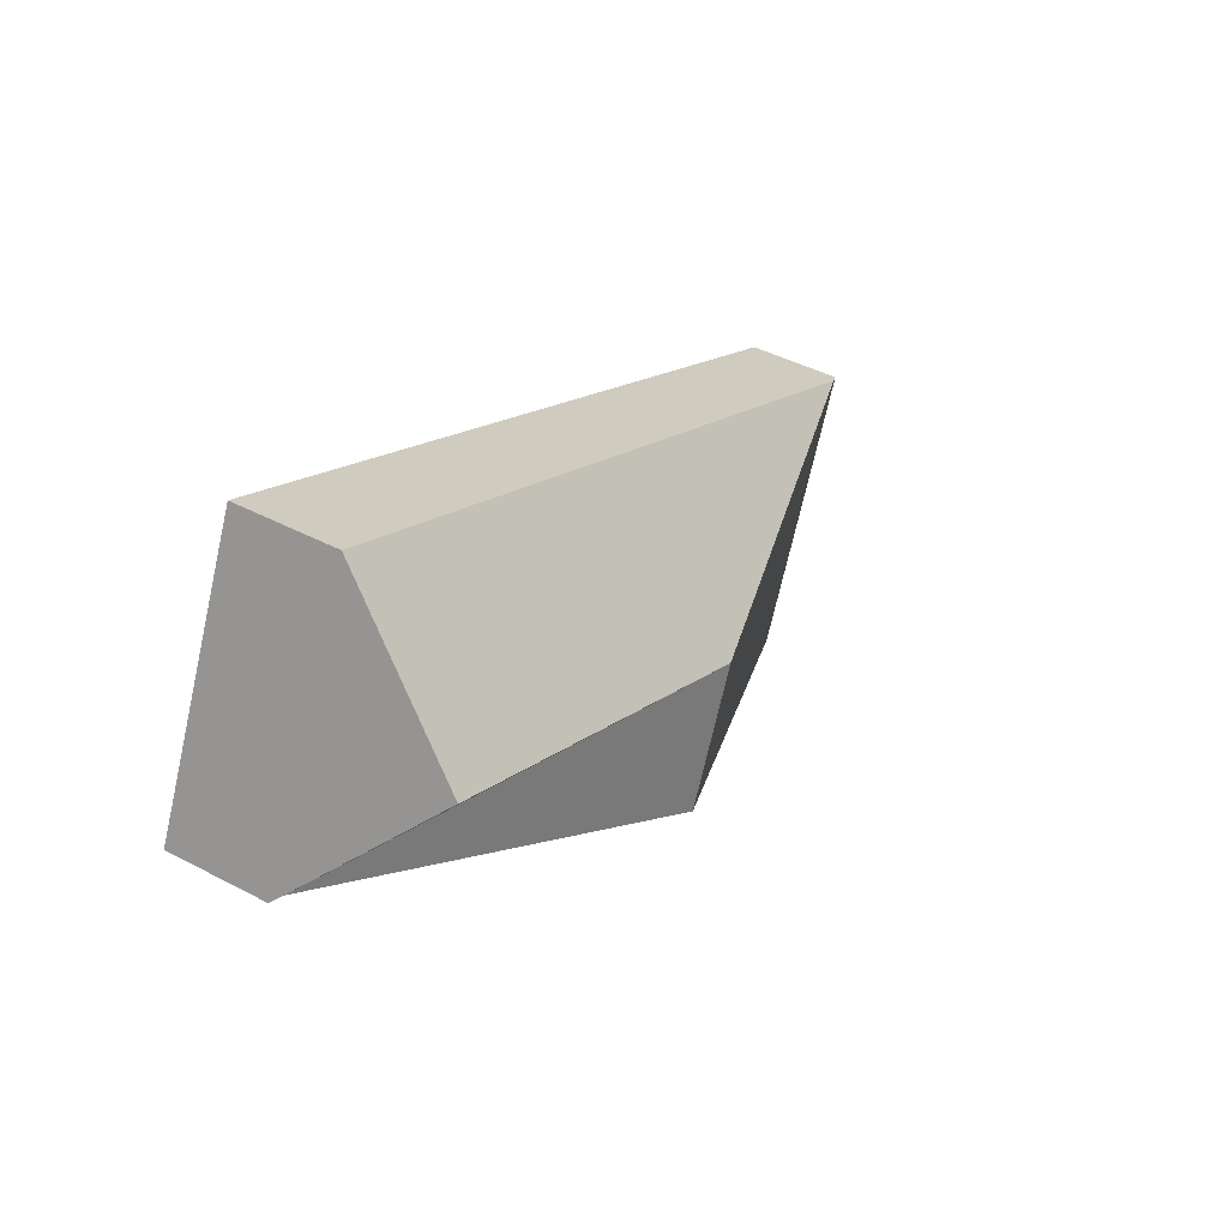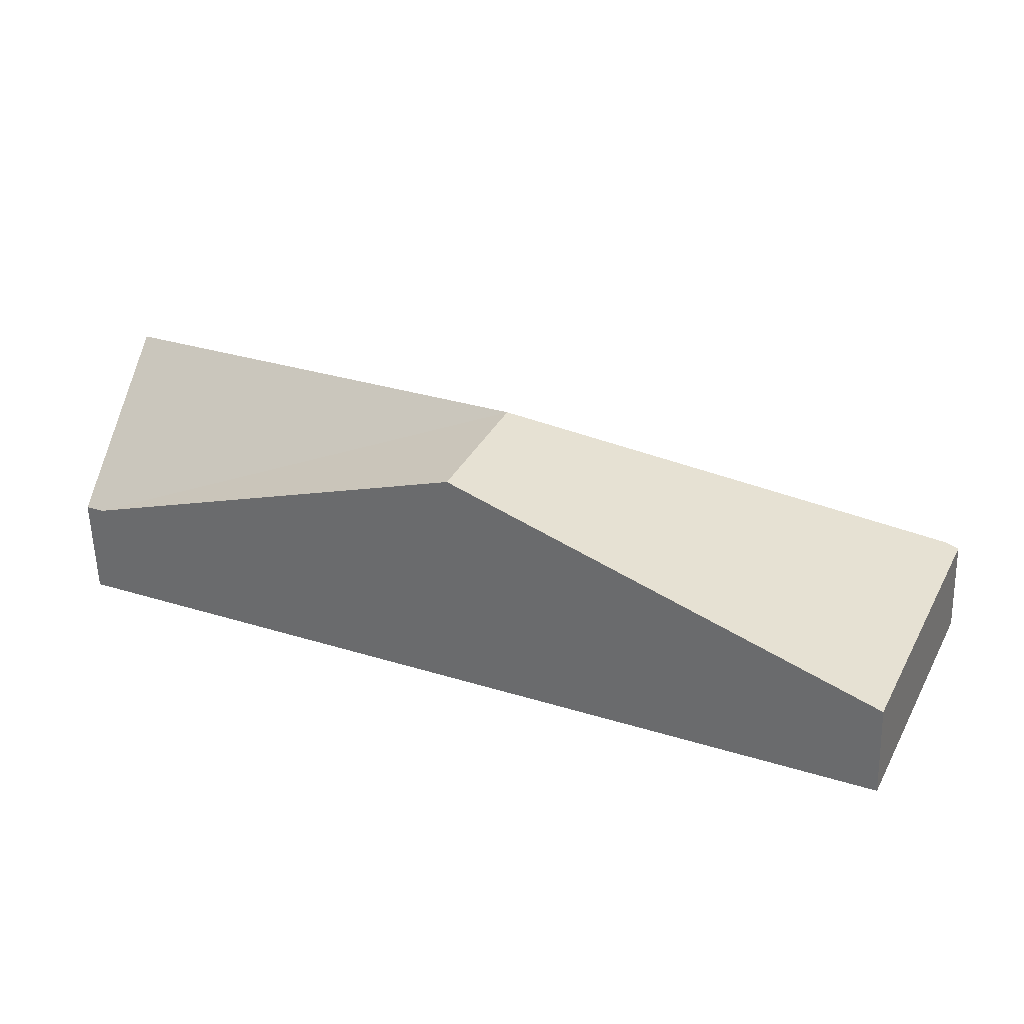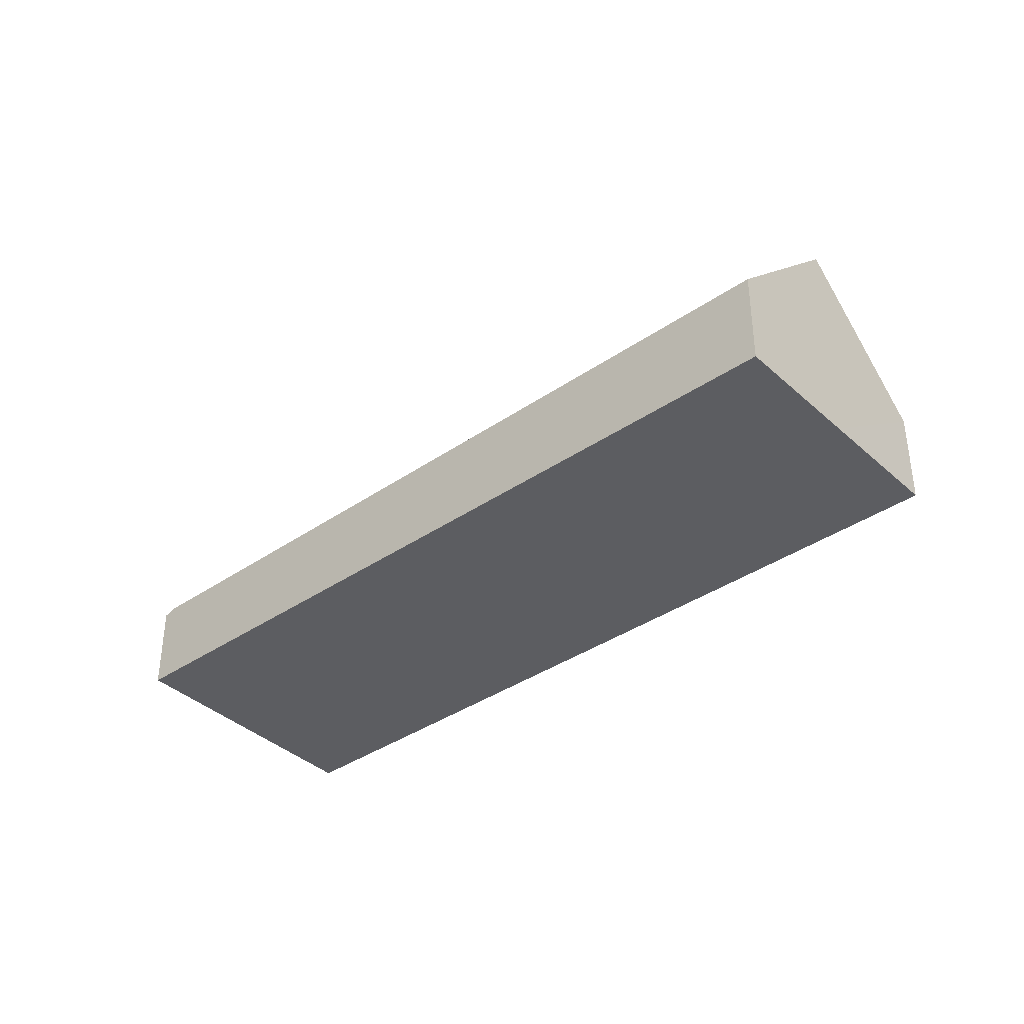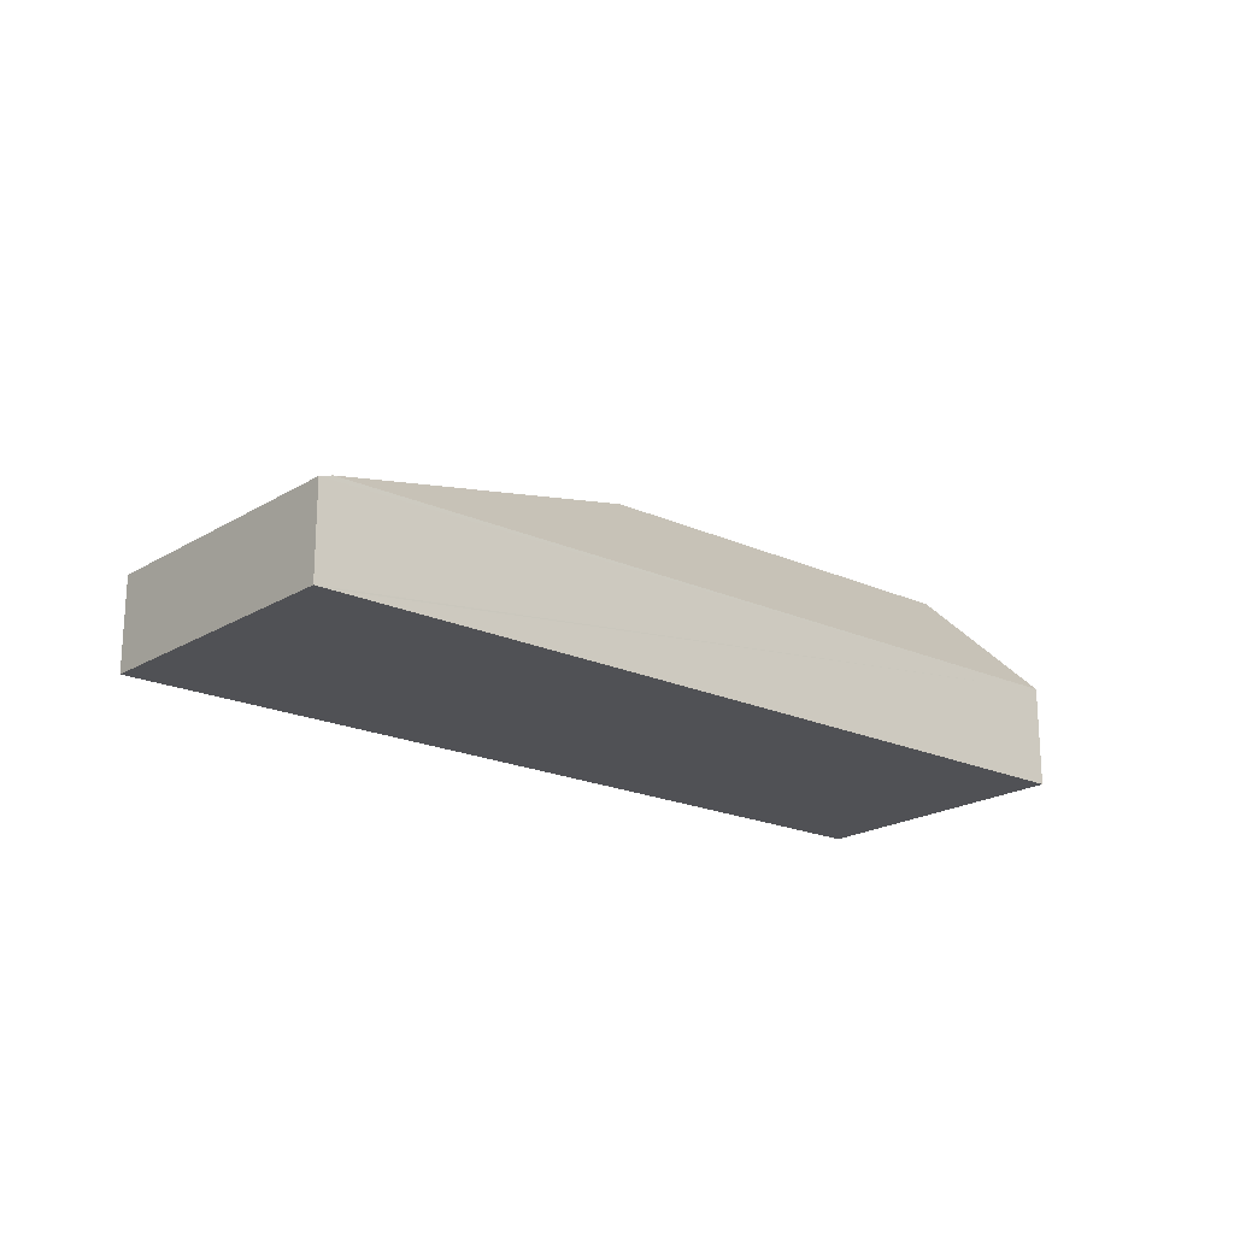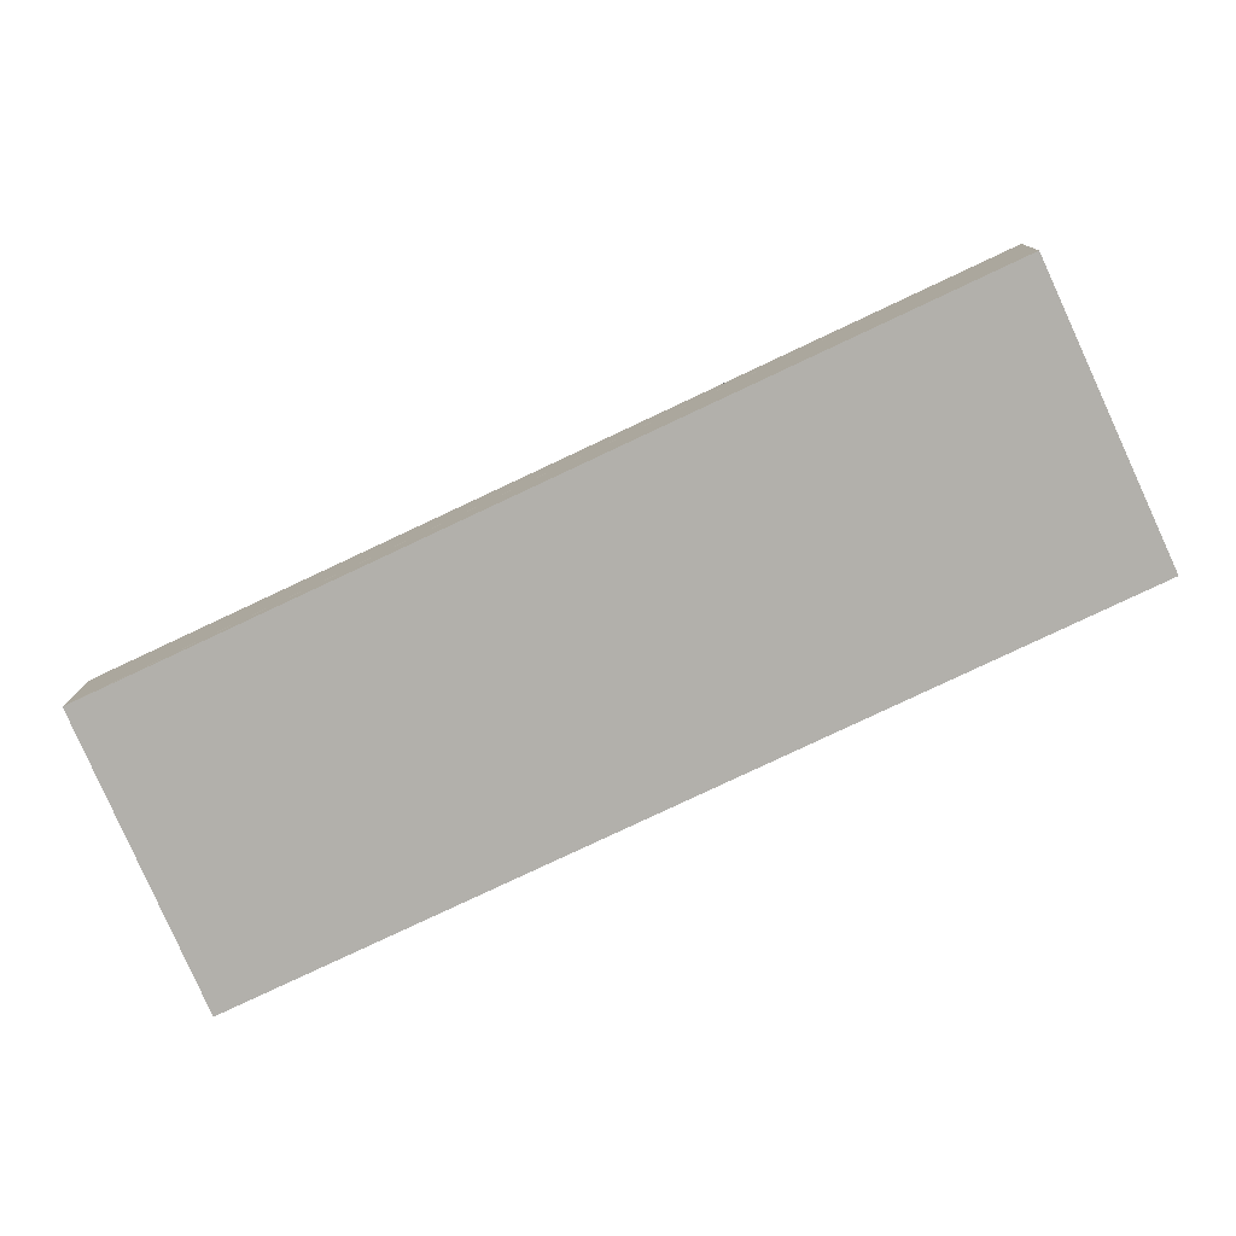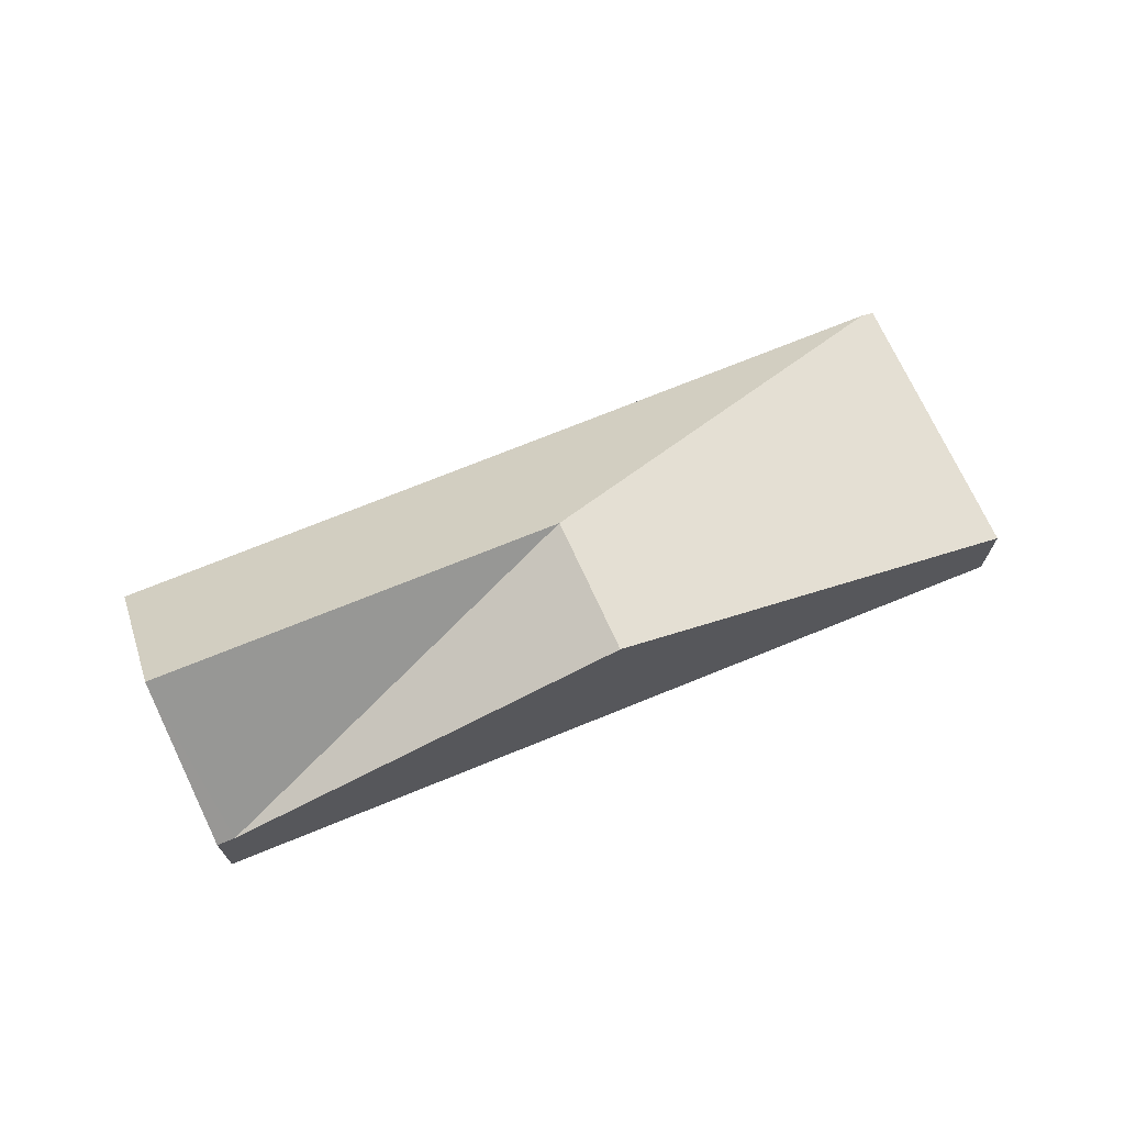
<metadata>
{"format":"obj","ext":"obj","renderer":"f3d","projection":"perspective","resolution":1024,"background":"white","views":[{"elev":43.3,"azim":122.0,"up":"+Z"},{"elev":-57.8,"azim":-178.3,"up":"+Z"},{"elev":-37.1,"azim":16.2,"up":"+Y"},{"elev":-20.2,"azim":-65.4,"up":"+Y"},{"elev":11.3,"azim":0.9,"up":"+Z"},{"elev":70.8,"azim":132.2,"up":"+Y"}]}
</metadata>
<code>
v  8.23 0.917 0.957
v  7.826 2.165 2.24
v  8.387 0.917 1.032
v  4.206 2.165 0.508
v  4.736 2.165 -0.714
v  0.111 0.894 0.052
v  1.07 0.855 -2.468
v  0 0.855 5.235e-17
v  7.273 0.933 3.433
v  1.07 1.511e-16 -2.468
v  0 0 0
v  0.111 -3.184e-18 0.052
v  7.273 -2.102e-16 3.433
v  7.826 -1.372e-16 2.24
v  8.387 -6.319e-17 1.032
v  8.23 -5.86e-17 0.957
v  4.736 4.372e-17 -0.714
g defaultobject
f 1 2 3
f 2 1 4
f 4 1 5
f 6 7 8
f 7 6 4
f 7 4 5
f 2 6 9
f 6 2 4
f 10 8 7
f 8 10 11
f 8 9 6
f 9 8 11
f 9 11 12
f 9 12 13
f 13 2 9
f 2 13 3
f 3 13 14
f 3 14 15
f 15 1 3
f 1 15 5
f 5 15 16
f 5 16 17
f 5 17 7
f 7 17 10
f 12 14 13
f 14 12 15
f 15 12 16
f 16 12 17
f 17 12 10
f 10 12 11

</code>
